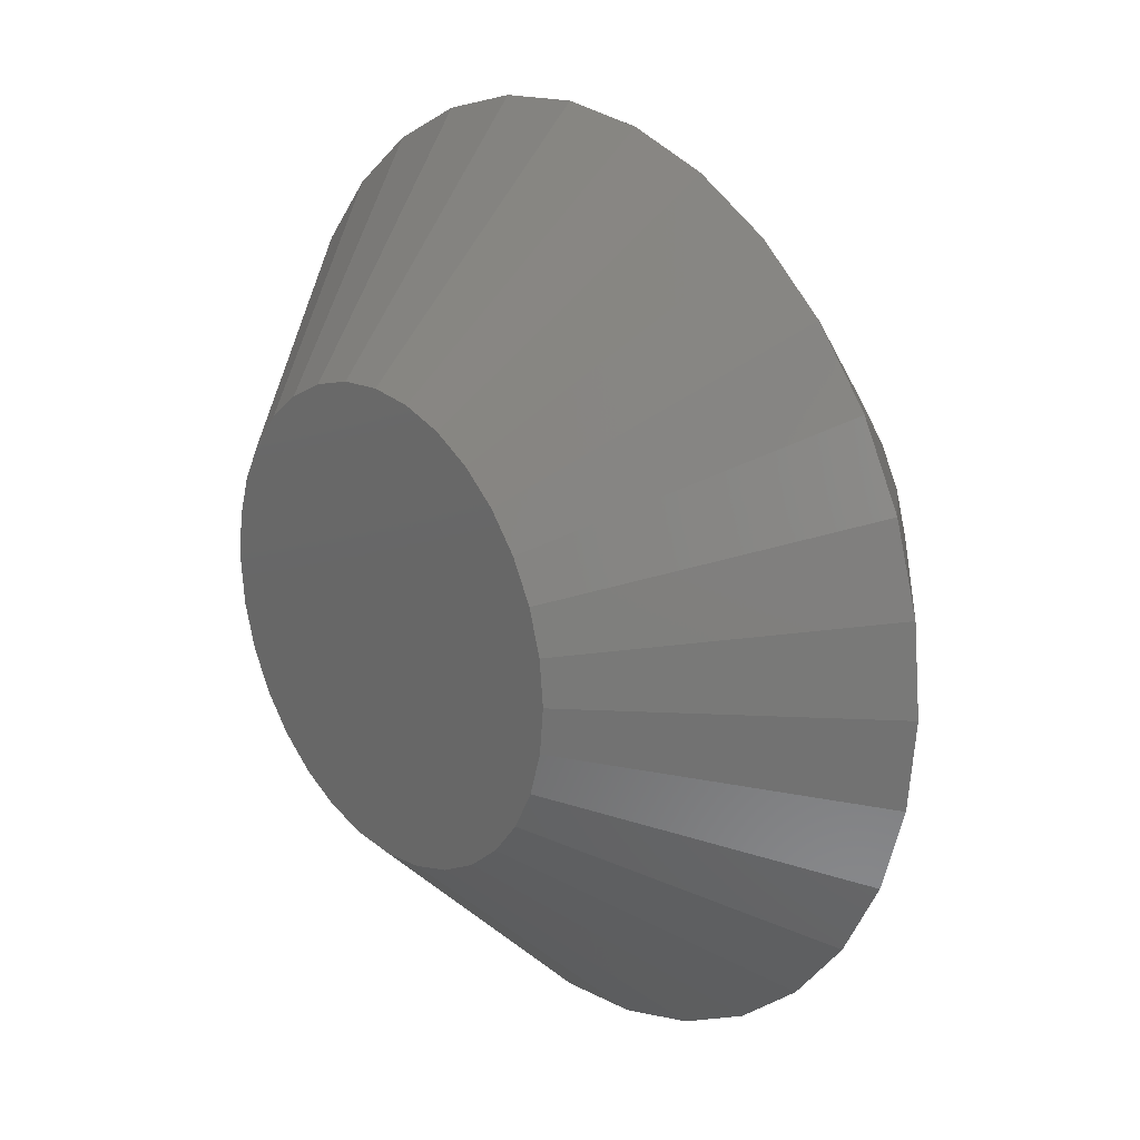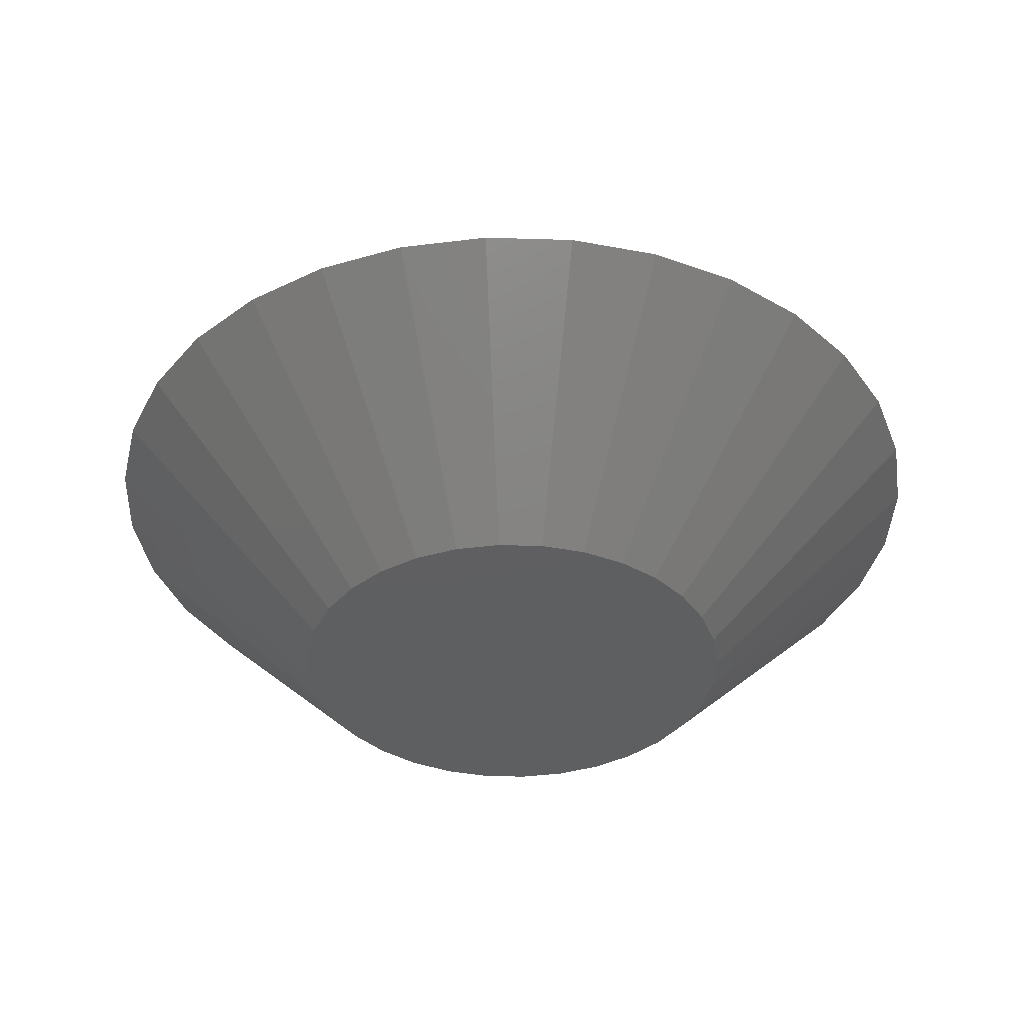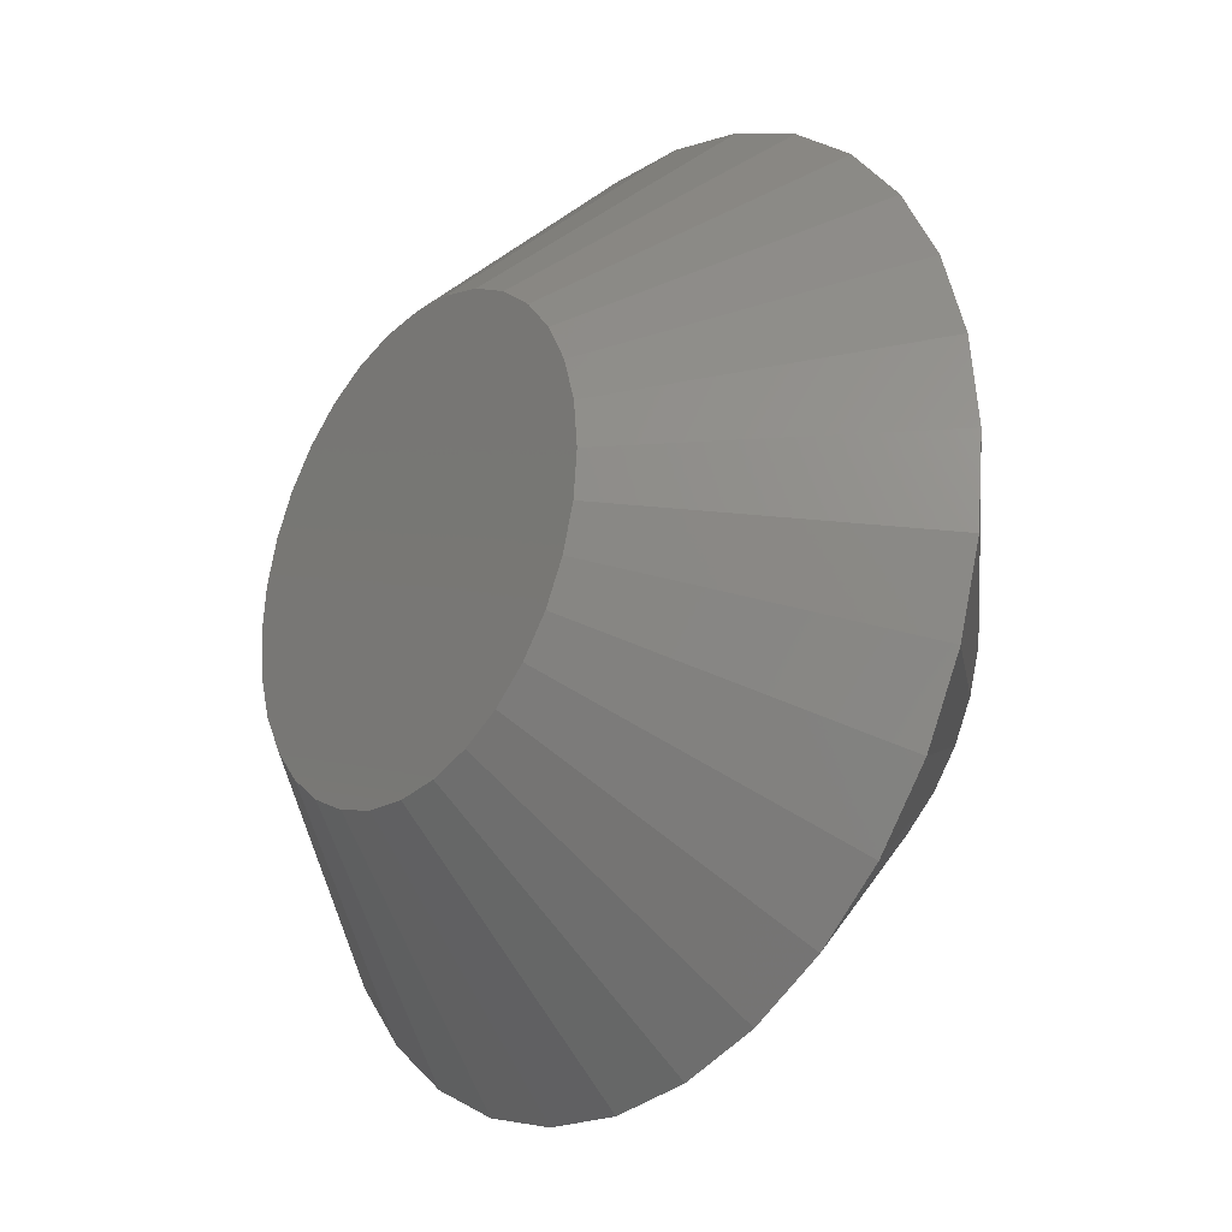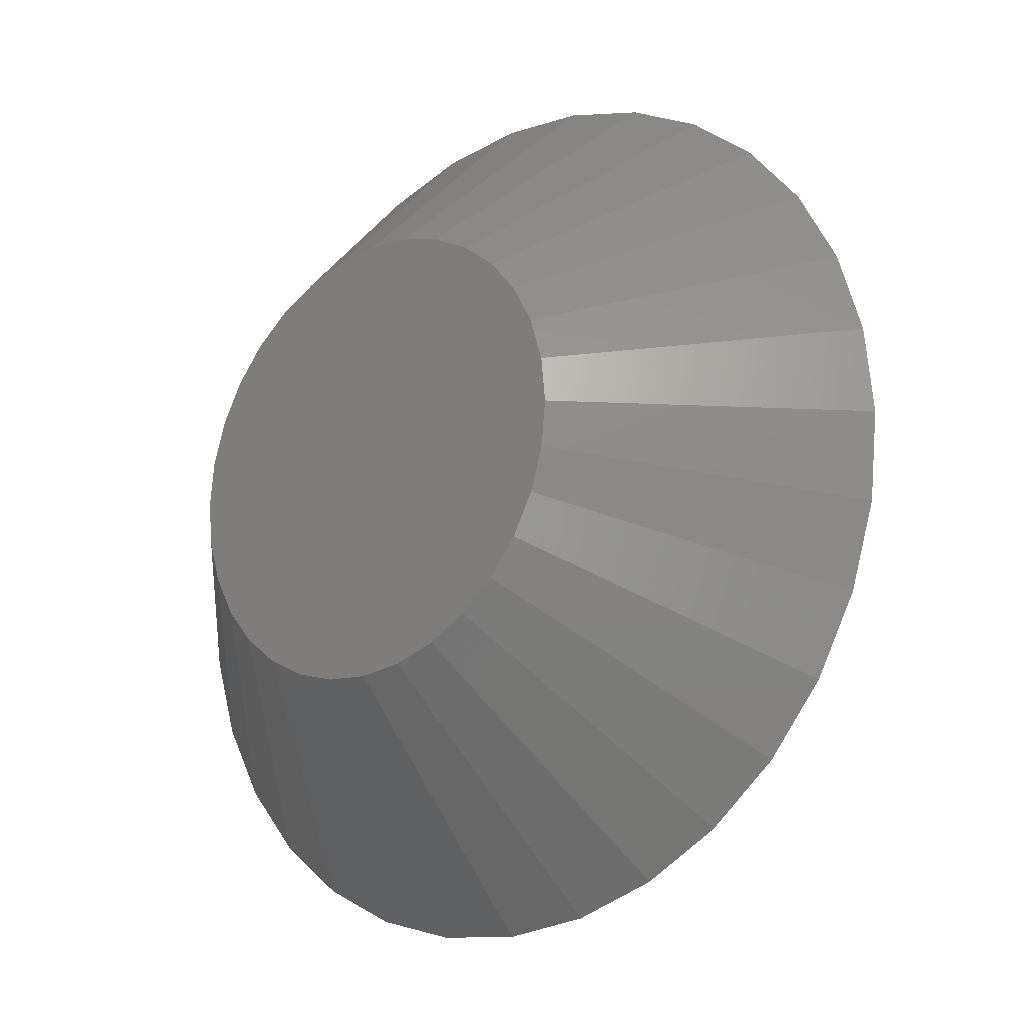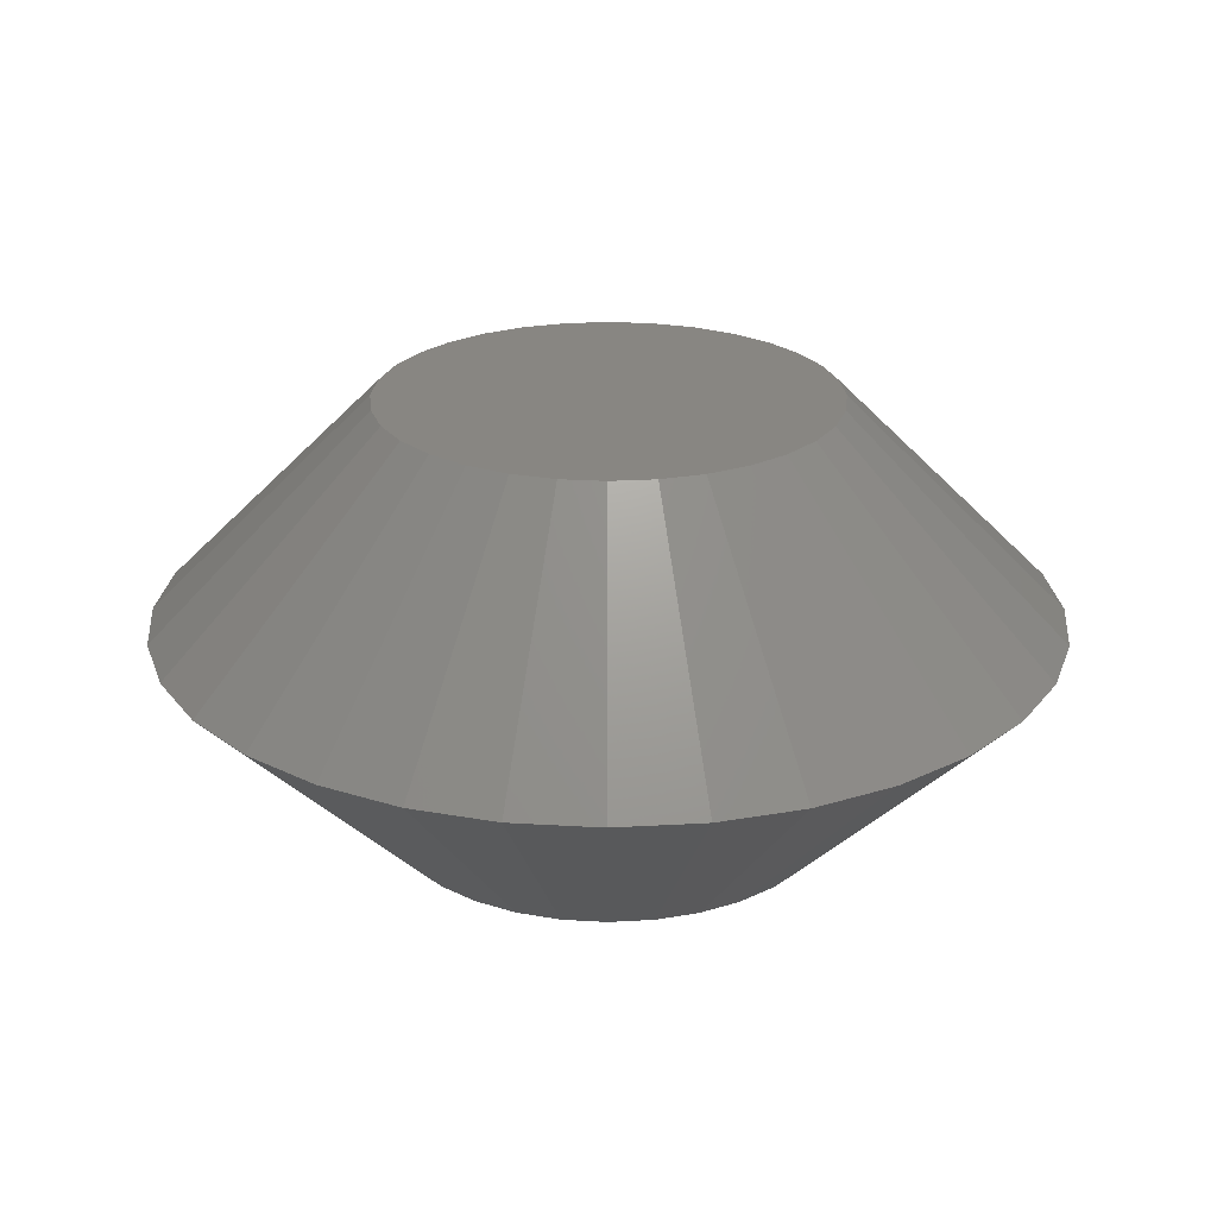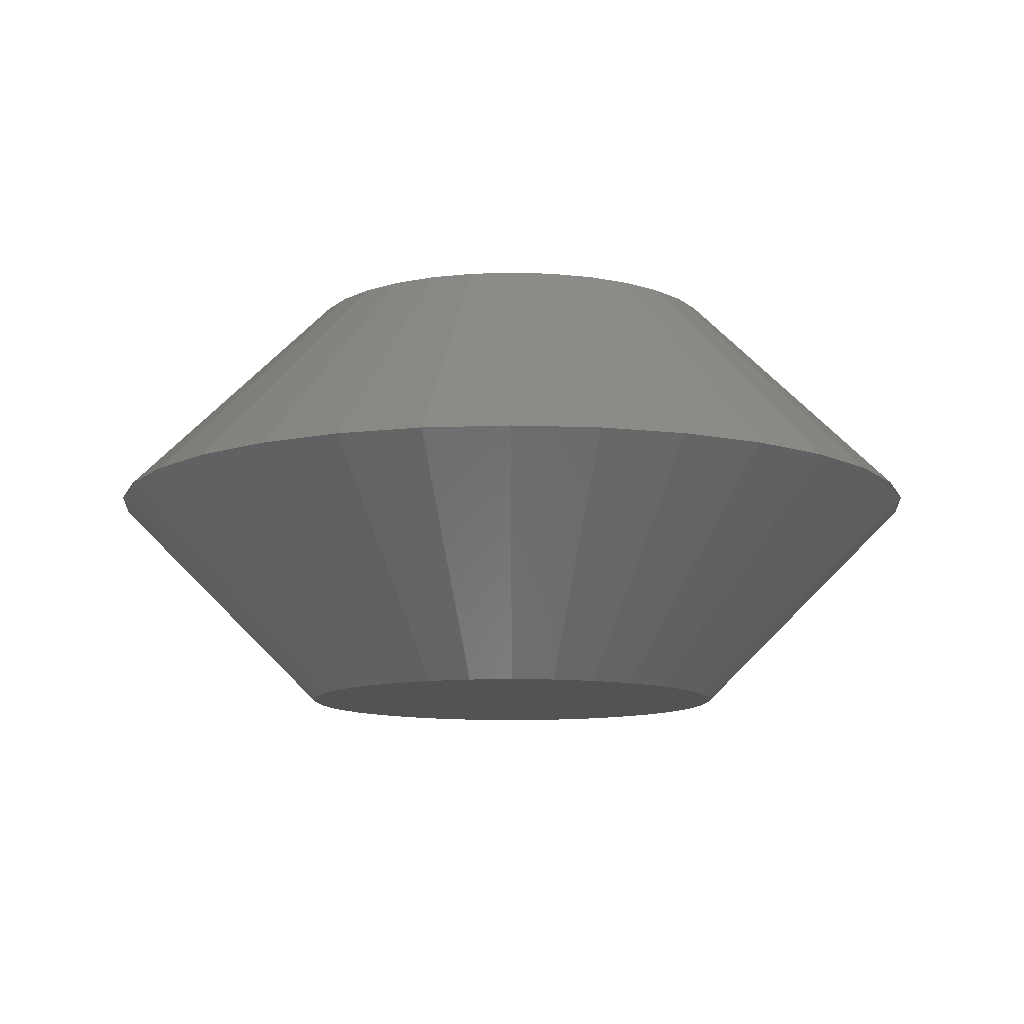
<metadata>
{"format":"stl","ext":"stl","renderer":"f3d","projection":"perspective","resolution":1024,"background":"white","views":[{"elev":21.6,"azim":-130.3,"up":"+Z"},{"elev":-38.3,"azim":-64.1,"up":"+Y"},{"elev":-24.6,"azim":-128.9,"up":"+Z"},{"elev":-19.3,"azim":40.0,"up":"+Z"},{"elev":23.9,"azim":-11.1,"up":"+Y"},{"elev":-10.8,"azim":157.6,"up":"+Y"}]}
</metadata>
<code>
# stl→obj: 96 verts, 188 faces
v 0.635 -0.01562 0.7172
v 0.6395 -0.01562 0.7185
v 0.6379 -0.01562 0.7184
v 0.6364 -0.01562 0.7179
v 0.641 -0.01562 0.7184
v 0.6338 -0.01562 0.7162
v 0.6328 -0.01562 0.715
v 0.6425 -0.01562 0.7179
v 0.6439 -0.01562 0.7172
v 0.6451 -0.01562 0.7162
v 0.6461 -0.01562 0.715
v 0.6321 -0.01562 0.7136
v 0.6468 -0.01562 0.7136
v 0.6317 -0.01562 0.7121
v 0.6473 -0.01562 0.7121
v 0.6475 -0.01562 0.7105
v 0.6317 -0.01562 0.709
v 0.6473 -0.01562 0.709
v 0.6321 -0.01562 0.7075
v 0.6468 -0.01562 0.7075
v 0.6328 -0.01562 0.7061
v 0.6461 -0.01562 0.7061
v 0.6338 -0.01562 0.7049
v 0.635 -0.01562 0.7039
v 0.6451 -0.01562 0.7049
v 0.6364 -0.01562 0.7032
v 0.6379 -0.01562 0.7027
v 0.6395 -0.01562 0.7025
v 0.6439 -0.01562 0.7039
v 0.641 -0.01562 0.7027
v 0.6425 -0.01562 0.7032
v 0.6315 -0.01562 0.7105
v 0.6553 -0.007812 0.7105
v 0.655 -0.007812 0.7074
v 0.6237 -0.007812 0.7105
v 0.624 -0.007812 0.7074
v 0.6249 -0.007812 0.7045
v 0.6263 -0.007812 0.7018
v 0.6283 -0.007812 0.6994
v 0.6307 -0.007812 0.6974
v 0.6334 -0.007812 0.6959
v 0.6364 -0.007812 0.695
v 0.6395 -0.007812 0.6947
v 0.6426 -0.007812 0.695
v 0.6455 -0.007812 0.6959
v 0.6482 -0.007812 0.6974
v 0.6506 -0.007812 0.6994
v 0.6526 -0.007812 0.7018
v 0.6541 -0.007812 0.7045
v 0.624 -0.007812 0.7136
v 0.655 -0.007812 0.7136
v 0.6541 -0.007812 0.7166
v 0.6526 -0.007812 0.7193
v 0.6506 -0.007812 0.7217
v 0.6482 -0.007812 0.7237
v 0.6455 -0.007812 0.7251
v 0.6426 -0.007812 0.726
v 0.6395 -0.007812 0.7263
v 0.6364 -0.007812 0.726
v 0.6334 -0.007812 0.7251
v 0.6307 -0.007812 0.7237
v 0.6283 -0.007812 0.7217
v 0.6263 -0.007812 0.7193
v 0.6249 -0.007812 0.7166
v 0.6379 1.541e-16 0.7184
v 0.6395 1.543e-16 0.7185
v 0.635 1.538e-16 0.7172
v 0.6364 1.539e-16 0.7179
v 0.641 1.544e-16 0.7184
v 0.6338 1.536e-16 0.7162
v 0.6328 1.535e-16 0.715
v 0.6425 1.546e-16 0.7179
v 0.6439 1.548e-16 0.7172
v 0.6451 1.549e-16 0.7162
v 0.6461 1.55e-16 0.715
v 0.6321 1.534e-16 0.7136
v 0.6468 1.551e-16 0.7136
v 0.6317 1.534e-16 0.7121
v 0.6473 1.551e-16 0.7121
v 0.6473 1.551e-16 0.709
v 0.6317 1.534e-16 0.709
v 0.6475 1.551e-16 0.7105
v 0.6321 1.534e-16 0.7075
v 0.6468 1.551e-16 0.7075
v 0.6328 1.535e-16 0.7061
v 0.6461 1.55e-16 0.7061
v 0.6338 1.536e-16 0.7049
v 0.635 1.538e-16 0.7039
v 0.6451 1.549e-16 0.7049
v 0.6364 1.539e-16 0.7032
v 0.6379 1.541e-16 0.7027
v 0.6395 1.543e-16 0.7025
v 0.6439 1.548e-16 0.7039
v 0.641 1.544e-16 0.7027
v 0.6425 1.546e-16 0.7032
v 0.6315 1.534e-16 0.7105
f 1 2 3
f 1 3 4
f 2 1 5
f 5 1 6
f 6 7 5
f 7 8 5
f 7 9 8
f 7 10 9
f 10 7 11
f 7 12 11
f 11 12 13
f 12 14 13
f 13 14 15
f 16 17 18
f 17 19 18
f 18 19 20
f 19 21 20
f 20 21 22
f 21 23 22
f 22 23 24
f 22 24 25
f 25 24 26
f 25 26 27
f 27 28 25
f 28 29 25
f 29 28 30
f 29 30 31
f 32 17 16
f 32 16 15
f 32 15 14
f 16 18 33
f 18 34 33
f 35 36 32
f 36 17 32
f 36 37 19
f 17 36 19
f 38 39 21
f 21 37 38
f 19 37 21
f 40 41 26
f 24 40 26
f 24 23 40
f 42 43 27
f 27 41 42
f 26 41 27
f 44 45 31
f 30 44 31
f 30 28 44
f 46 47 29
f 29 45 46
f 31 45 29
f 48 49 20
f 22 48 20
f 22 25 48
f 18 49 34
f 20 49 18
f 23 21 39
f 39 40 23
f 28 27 43
f 43 44 28
f 25 29 47
f 47 48 25
f 32 14 35
f 14 50 35
f 33 51 16
f 51 15 16
f 51 52 13
f 15 51 13
f 53 54 11
f 11 52 53
f 13 52 11
f 55 56 8
f 9 55 8
f 9 10 55
f 57 58 5
f 5 56 57
f 8 56 5
f 59 60 4
f 3 59 4
f 3 2 59
f 61 62 1
f 1 60 61
f 4 60 1
f 63 64 12
f 7 63 12
f 7 6 63
f 14 64 50
f 12 64 14
f 10 11 54
f 54 55 10
f 2 5 58
f 58 59 2
f 6 1 62
f 62 63 6
f 65 66 67
f 68 65 67
f 69 67 66
f 70 67 69
f 69 71 70
f 69 72 71
f 72 73 71
f 73 74 71
f 75 71 74
f 75 76 71
f 77 76 75
f 77 78 76
f 79 78 77
f 80 81 82
f 80 83 81
f 84 83 80
f 84 85 83
f 86 85 84
f 86 87 85
f 88 87 86
f 89 88 86
f 90 88 89
f 91 90 89
f 89 92 91
f 89 93 92
f 94 92 93
f 95 94 93
f 96 78 79
f 96 79 82
f 96 82 81
f 96 36 35
f 96 81 36
f 33 80 82
f 33 34 80
f 83 37 36
f 83 36 81
f 85 39 38
f 38 37 85
f 85 37 83
f 90 41 40
f 90 40 88
f 40 87 88
f 91 43 42
f 42 41 91
f 91 41 90
f 95 45 44
f 95 44 94
f 44 92 94
f 93 47 46
f 46 45 93
f 93 45 95
f 84 49 48
f 84 48 86
f 48 89 86
f 34 49 80
f 80 49 84
f 39 85 87
f 87 40 39
f 43 91 92
f 92 44 43
f 47 93 89
f 89 48 47
f 82 51 33
f 82 79 51
f 35 78 96
f 35 50 78
f 77 52 51
f 77 51 79
f 75 54 53
f 53 52 75
f 75 52 77
f 72 56 55
f 72 55 73
f 55 74 73
f 69 58 57
f 57 56 69
f 69 56 72
f 68 60 59
f 68 59 65
f 59 66 65
f 67 62 61
f 61 60 67
f 67 60 68
f 76 64 63
f 76 63 71
f 63 70 71
f 50 64 78
f 78 64 76
f 54 75 74
f 74 55 54
f 58 69 66
f 66 59 58
f 62 67 70
f 70 63 62

</code>
